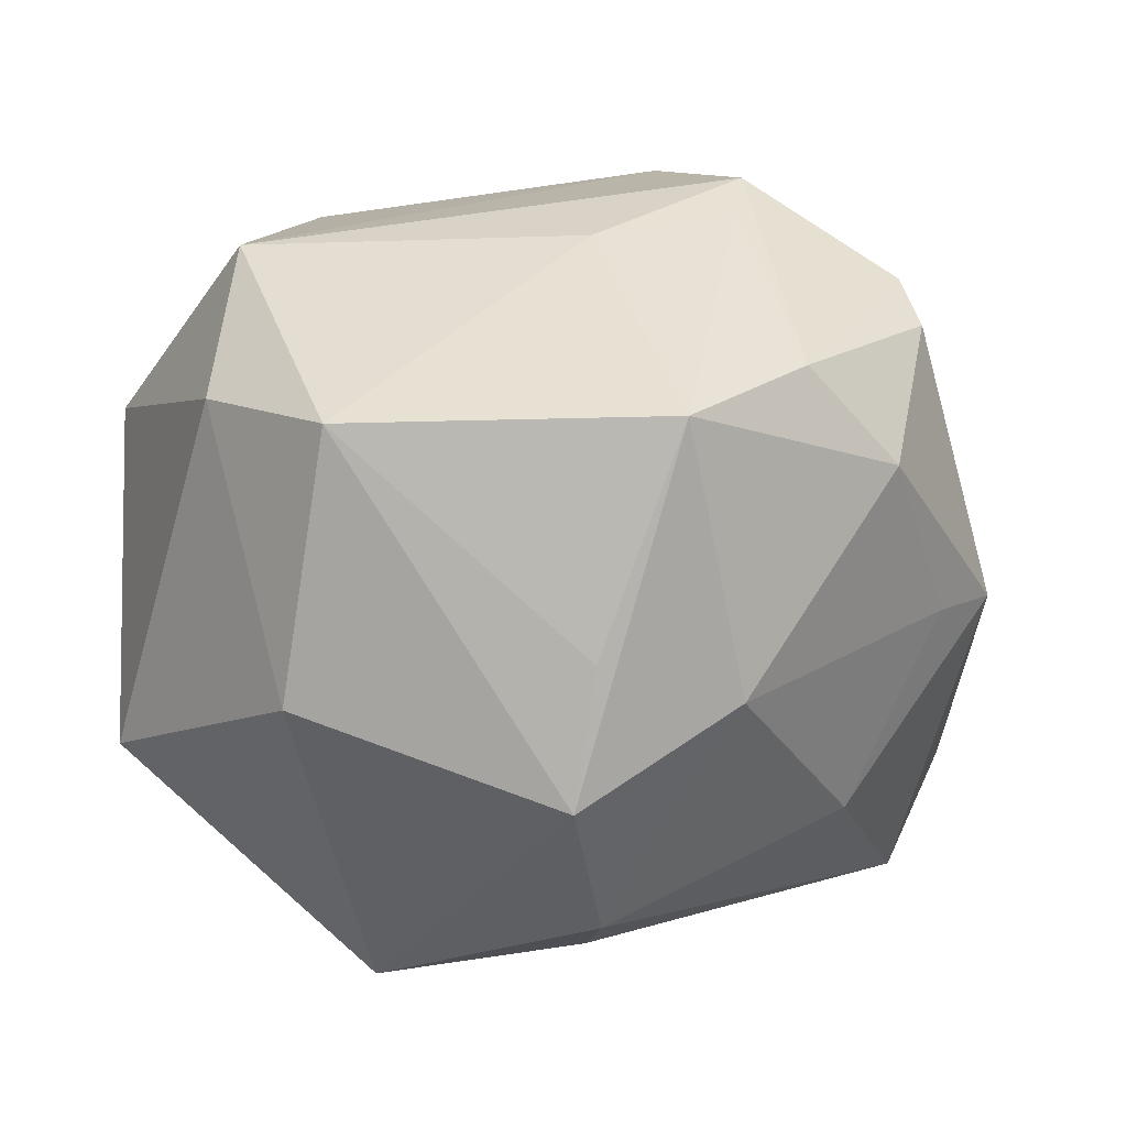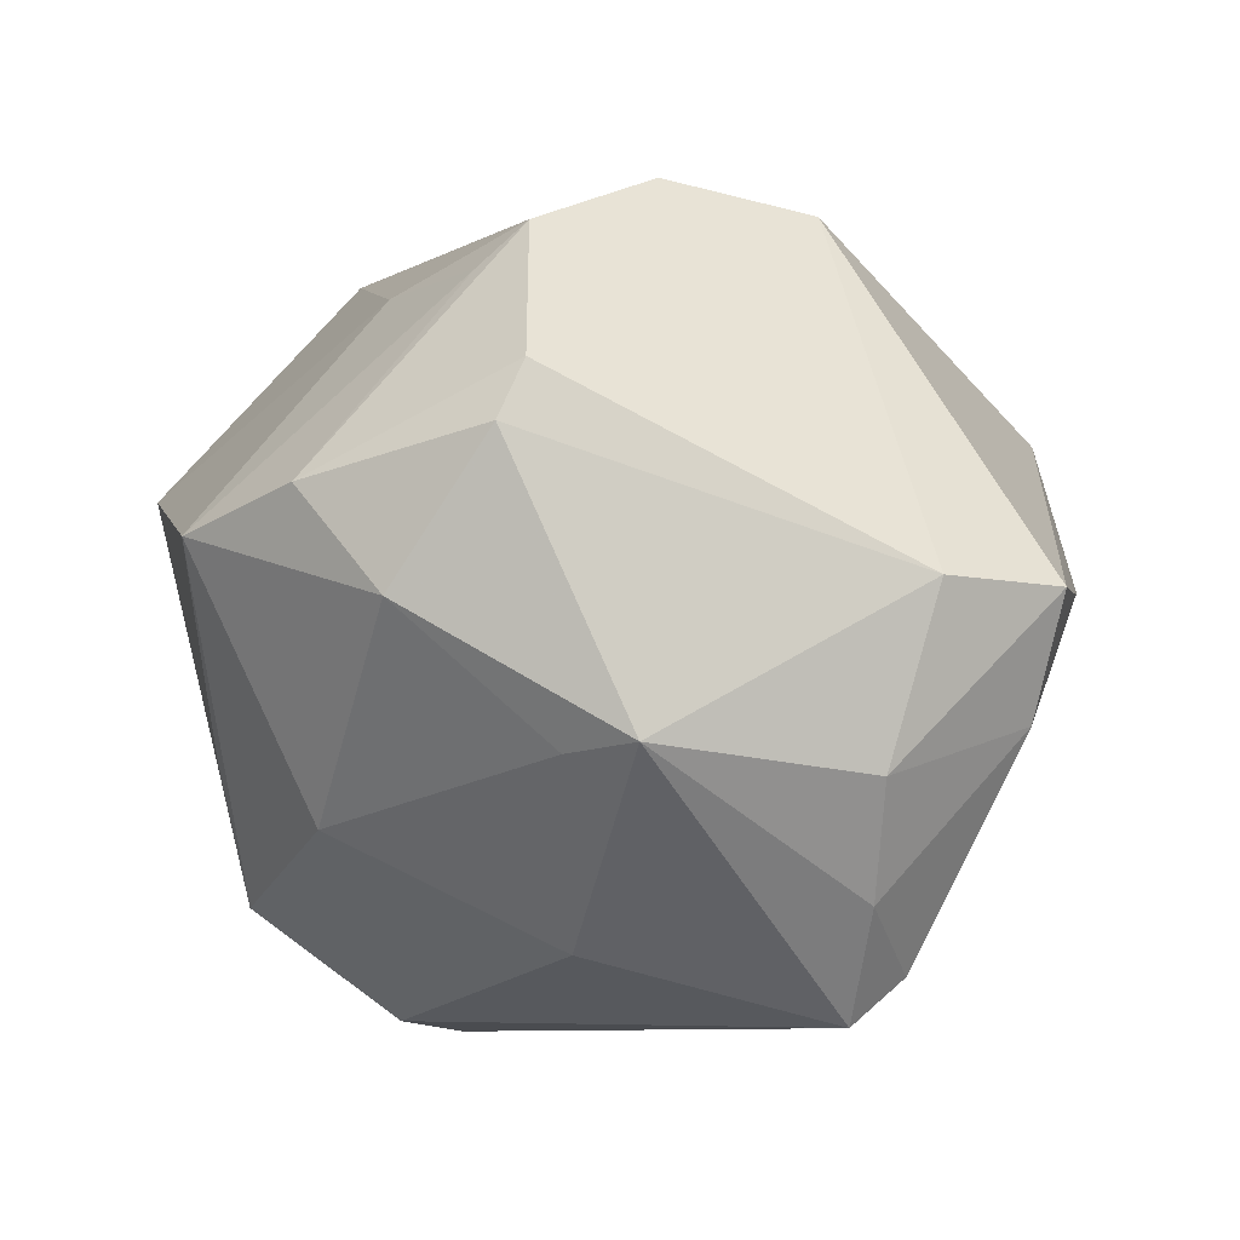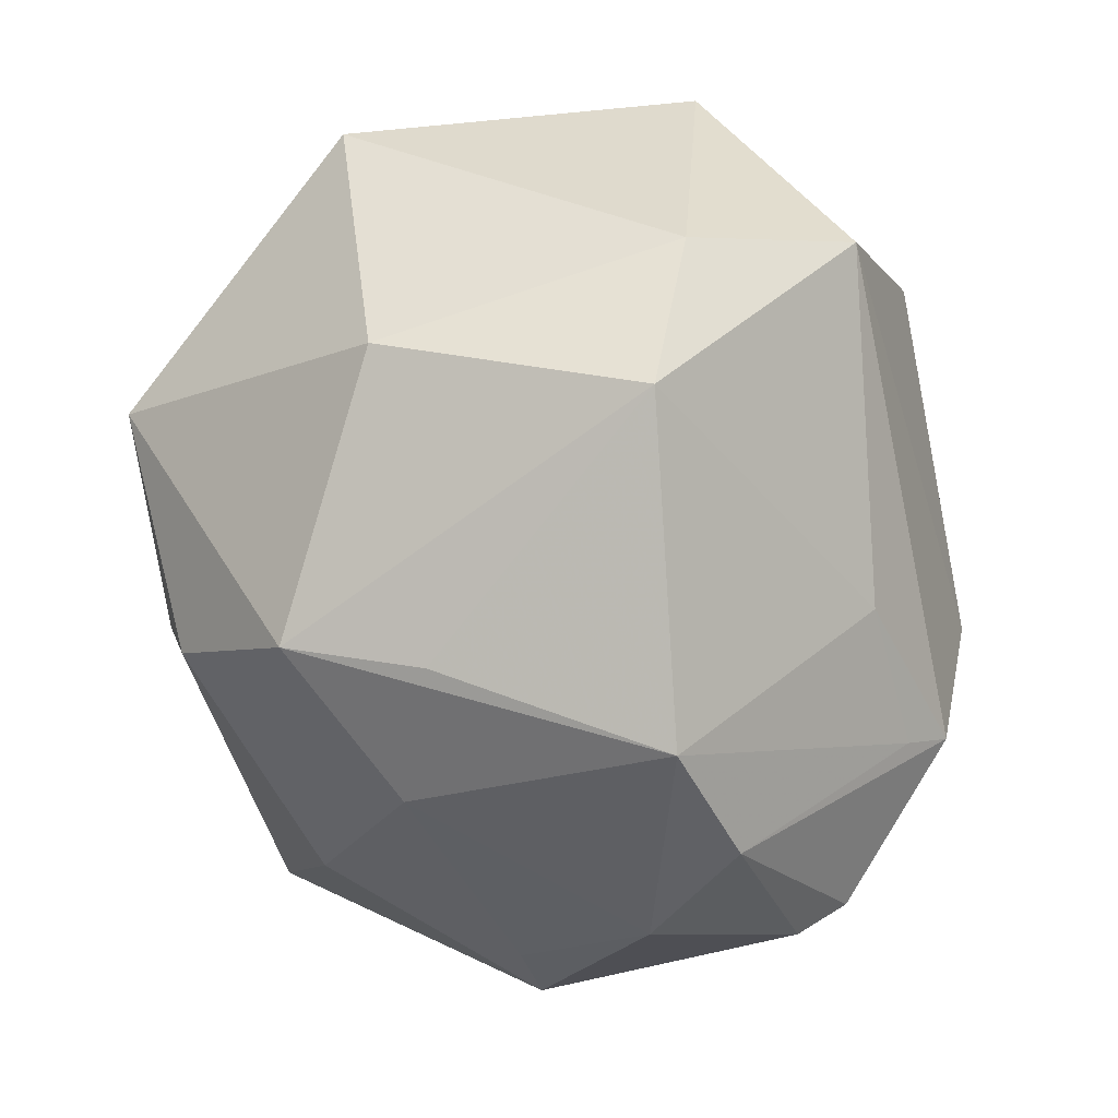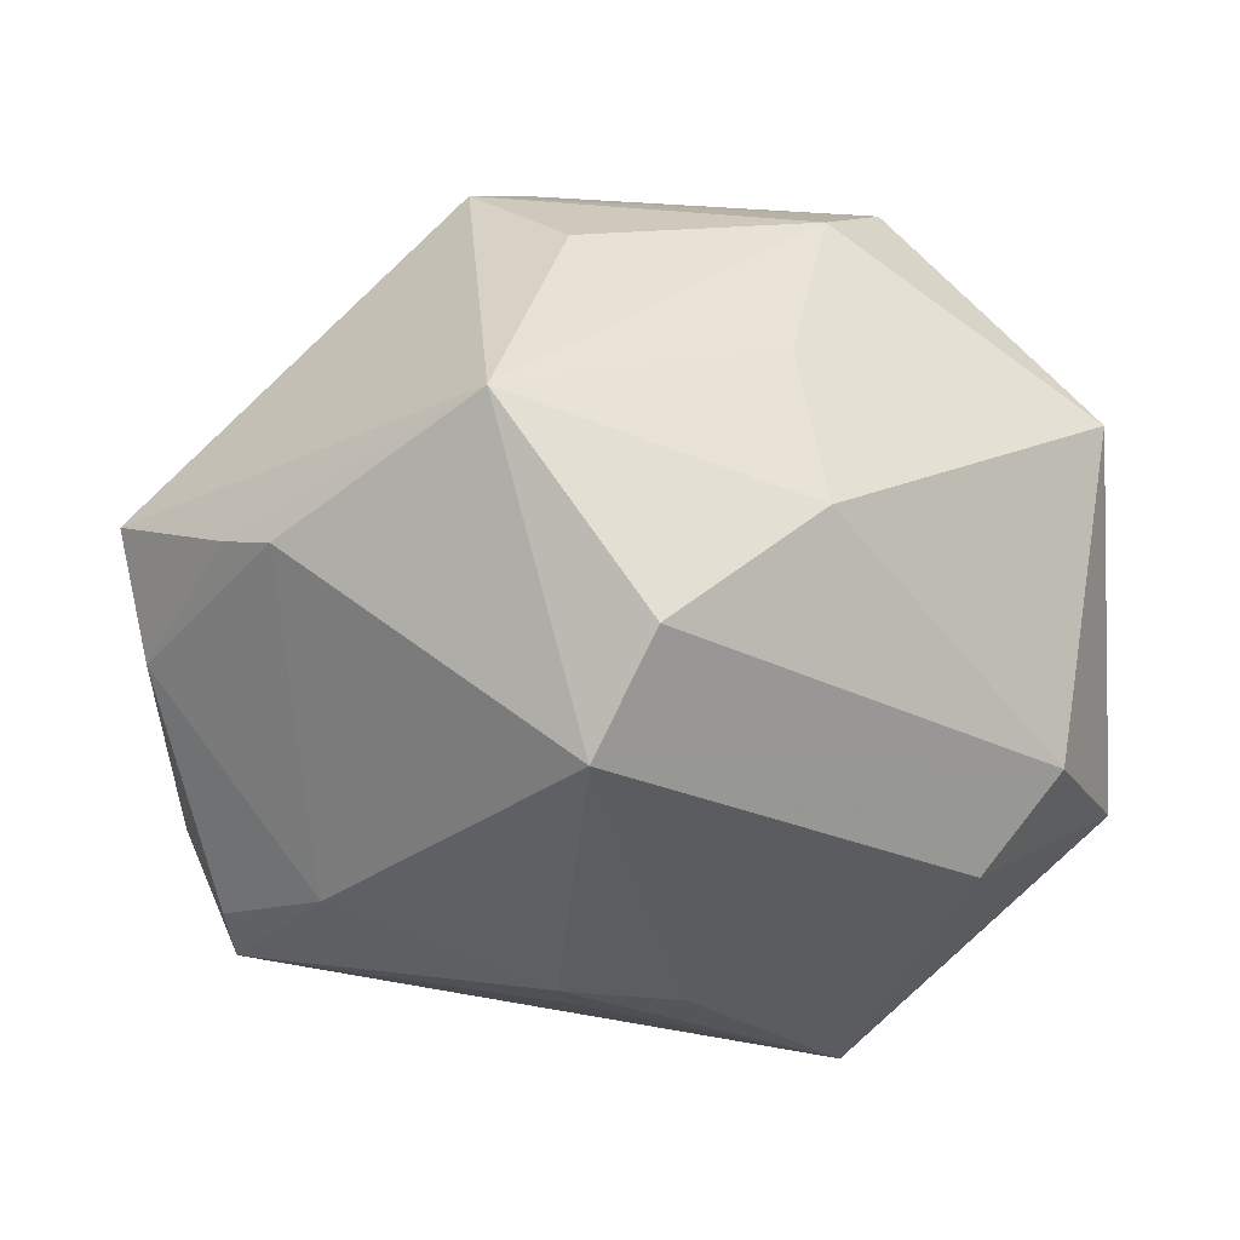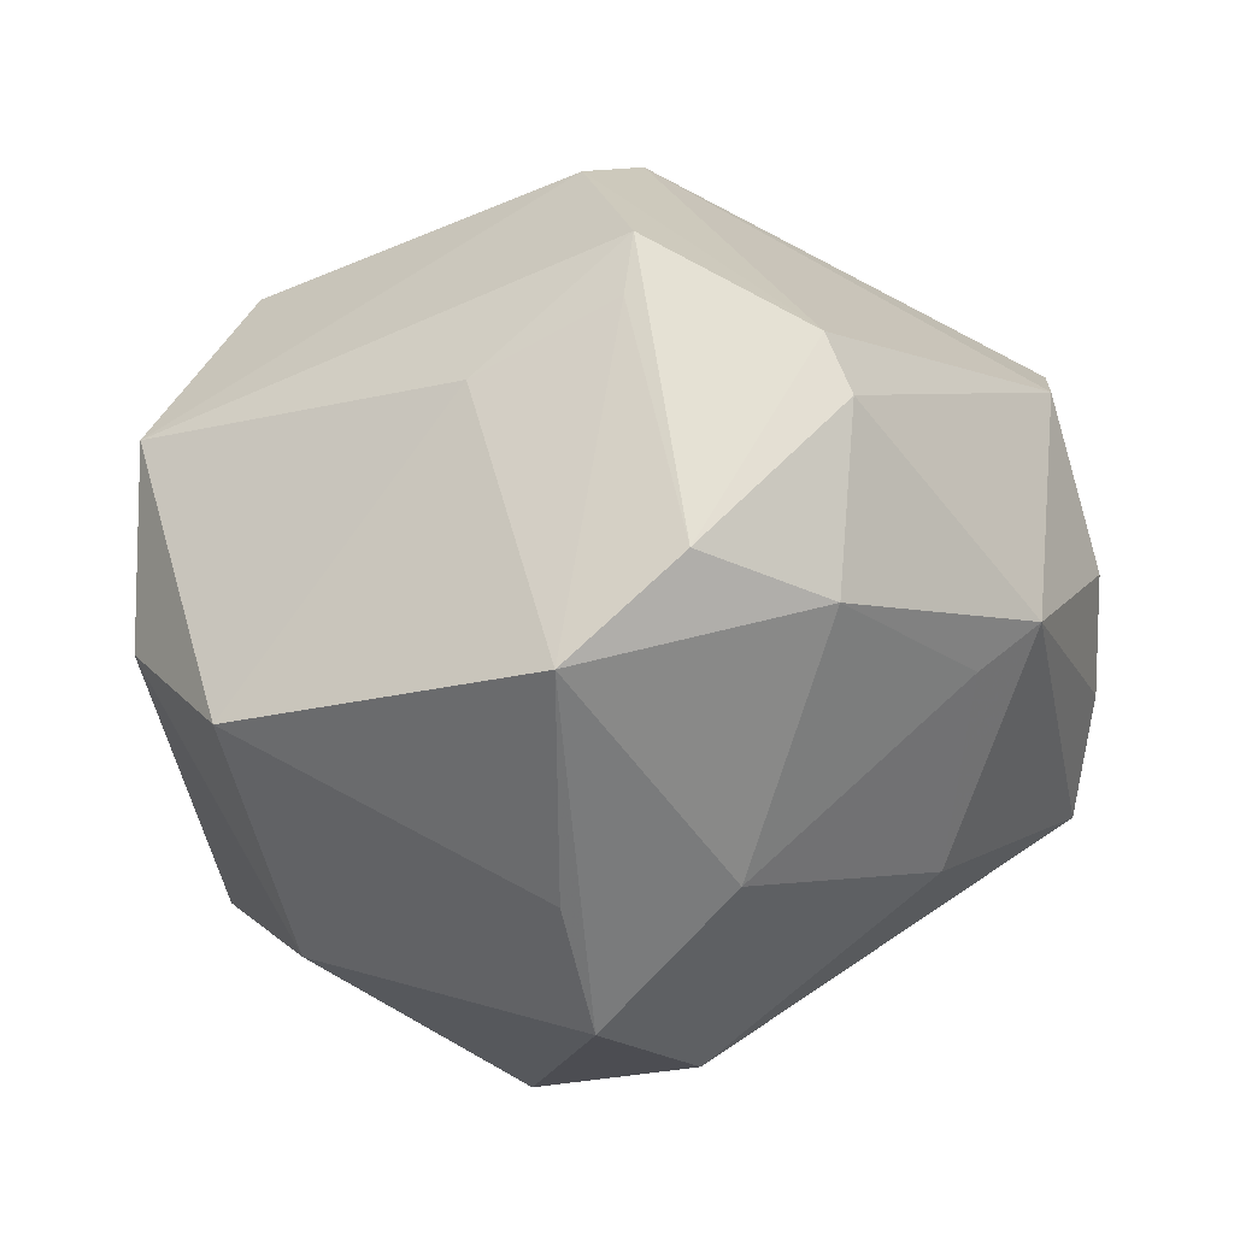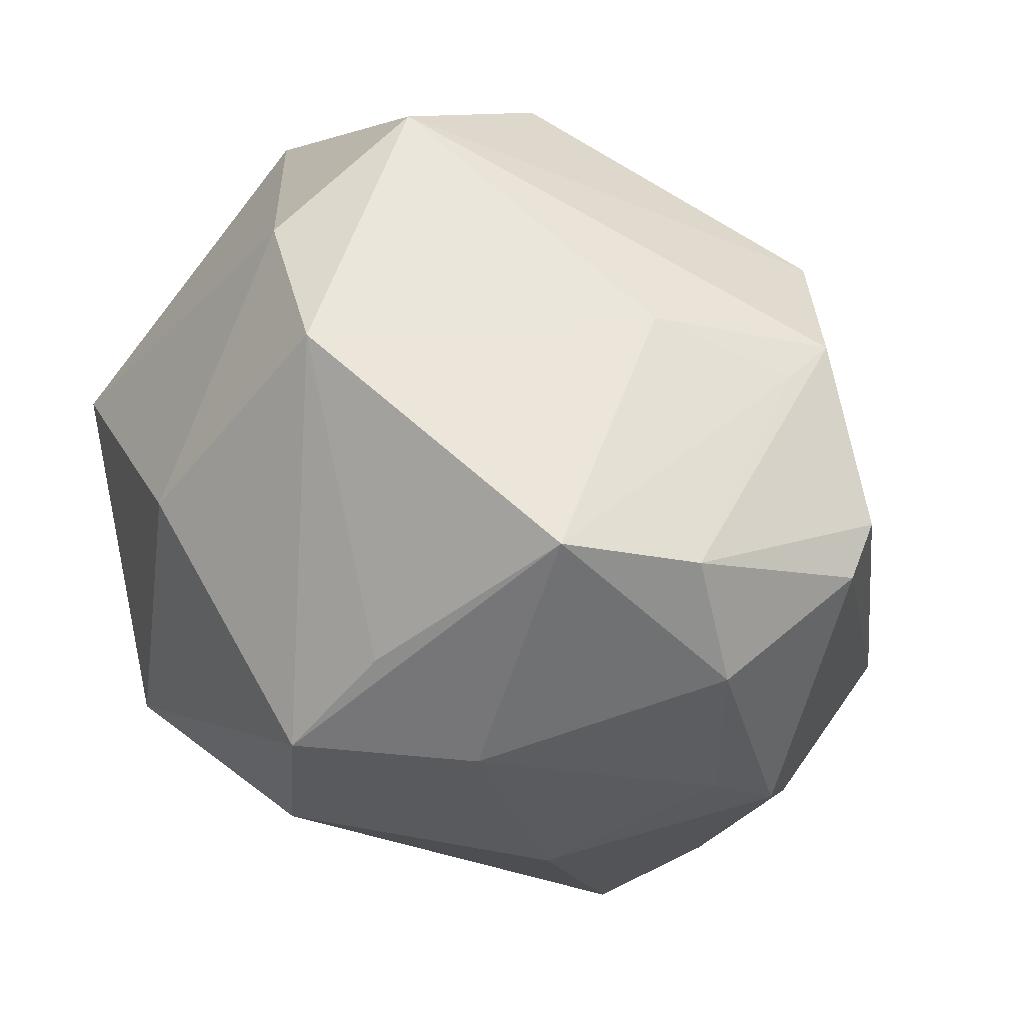
<metadata>
{"format":"obj","ext":"obj","renderer":"f3d","projection":"perspective","resolution":1024,"background":"white","views":[{"elev":-3.3,"azim":-16.8,"up":"+Z"},{"elev":7.8,"azim":54.9,"up":"+Z"},{"elev":-63.9,"azim":-86.7,"up":"+Y"},{"elev":-5.7,"azim":178.6,"up":"+Z"},{"elev":-72.7,"azim":16.9,"up":"+Y"},{"elev":-74.0,"azim":-35.8,"up":"+Y"}]}
</metadata>
<code>
v -0.01005 -0.03949 -0.02915
v 0.02528 -0.04375 0.008251
v 0.04814 -0.002304 -0.0229
v -0.02342 -0.005886 -0.04802
v 0.03087 -0.03119 0.03069
v 0.04313 0.006174 -0.03222
v -0.001254 -0.05117 0.012
v 0.005935 0.01399 -0.04158
v 0.05178 -0.003954 -0.009288
v 0.0136 -0.04687 0.01833
v 0.05227 0.002403 0.009739
v 0.01586 -0.02084 0.0433
v -0.008829 -0.04354 -0.01357
v 0.0117 -0.002047 0.04746
v 0.03608 0.03517 0.003802
v 0.0504 0.01584 -0.006593
v 0.03603 -0.0307 -0.006678
v -0.01841 0.04241 0.006759
v -0.05124 0.006281 -0.02176
v 0.04352 -0.02702 -0.004758
v -0.003688 -0.02543 0.03487
v 0.0531 0.01769 0.007501
v -0.001512 0.05249 -0.005718
v 0.04118 0.03025 0.004515
v 0.01462 0.04823 0.01728
v -0.04001 -0.007573 0.03489
v -0.03637 -0.03619 0.01164
v -0.002612 -0.0255 -0.04196
v -0.01983 0.02268 0.03894
v -0.005677 0.01518 -0.04122
v -0.03833 -0.02555 -0.0181
v -0.01541 0.03444 0.02328
v 0.00774 0.02028 -0.04009
v 0.02708 -0.02351 -0.029
v 0.006742 0.02822 0.0362
v 0.008363 -0.04152 -0.01736
v -0.03524 0.02151 -0.02866
v 0.04229 -0.0004474 -0.03664
v 0.01339 -0.02565 0.03848
v 0.03196 0.01847 -0.03105
v -0.04941 0.01747 0.01861
v -0.04388 0.02225 -0.01762
v -0.002146 -0.01802 -0.04417
v 0.004963 0.04952 -0.01879
v -0.02653 0.01165 0.04216
v -0.04566 -0.01863 0.01589
v 0.03188 -0.03528 0.02486
v 0.01725 0.01478 0.04338
f 2 10 7
f 2 20 47
f 47 10 2
f 1 7 13
f 13 27 1
f 7 27 13
f 47 20 11
f 12 14 26
f 36 7 1
f 36 2 7
f 26 14 45
f 25 29 35
f 15 44 25
f 1 27 31
f 1 31 4
f 4 31 19
f 4 33 8
f 46 27 26
f 46 31 27
f 19 31 46
f 48 11 22
f 48 35 29
f 48 22 25
f 25 35 48
f 48 45 14
f 29 45 48
f 21 12 26
f 26 27 21
f 21 27 7
f 20 2 17
f 2 36 17
f 17 34 20
f 17 36 34
f 32 29 25
f 25 18 32
f 32 18 29
f 25 44 23
f 23 18 25
f 41 45 29
f 29 18 41
f 26 45 41
f 41 46 26
f 19 46 41
f 20 34 38
f 38 4 8
f 8 33 38
f 40 16 6
f 40 33 44
f 44 15 40
f 40 15 16
f 6 38 40
f 40 38 33
f 22 11 9
f 9 16 22
f 9 11 20
f 25 22 24
f 24 15 25
f 22 16 24
f 16 15 24
f 1 4 28
f 28 36 1
f 34 36 28
f 28 38 34
f 37 4 19
f 11 48 5
f 47 11 5
f 14 12 5
f 5 48 14
f 5 10 47
f 5 12 10
f 39 21 7
f 12 21 39
f 7 10 39
f 10 12 39
f 6 16 3
f 16 9 3
f 3 38 6
f 20 38 3
f 3 9 20
f 4 38 43
f 43 28 4
f 38 28 43
f 18 23 42
f 42 41 18
f 42 23 44
f 44 37 42
f 19 41 42
f 42 37 19
f 44 33 30
f 30 37 44
f 33 4 30
f 4 37 30

</code>
